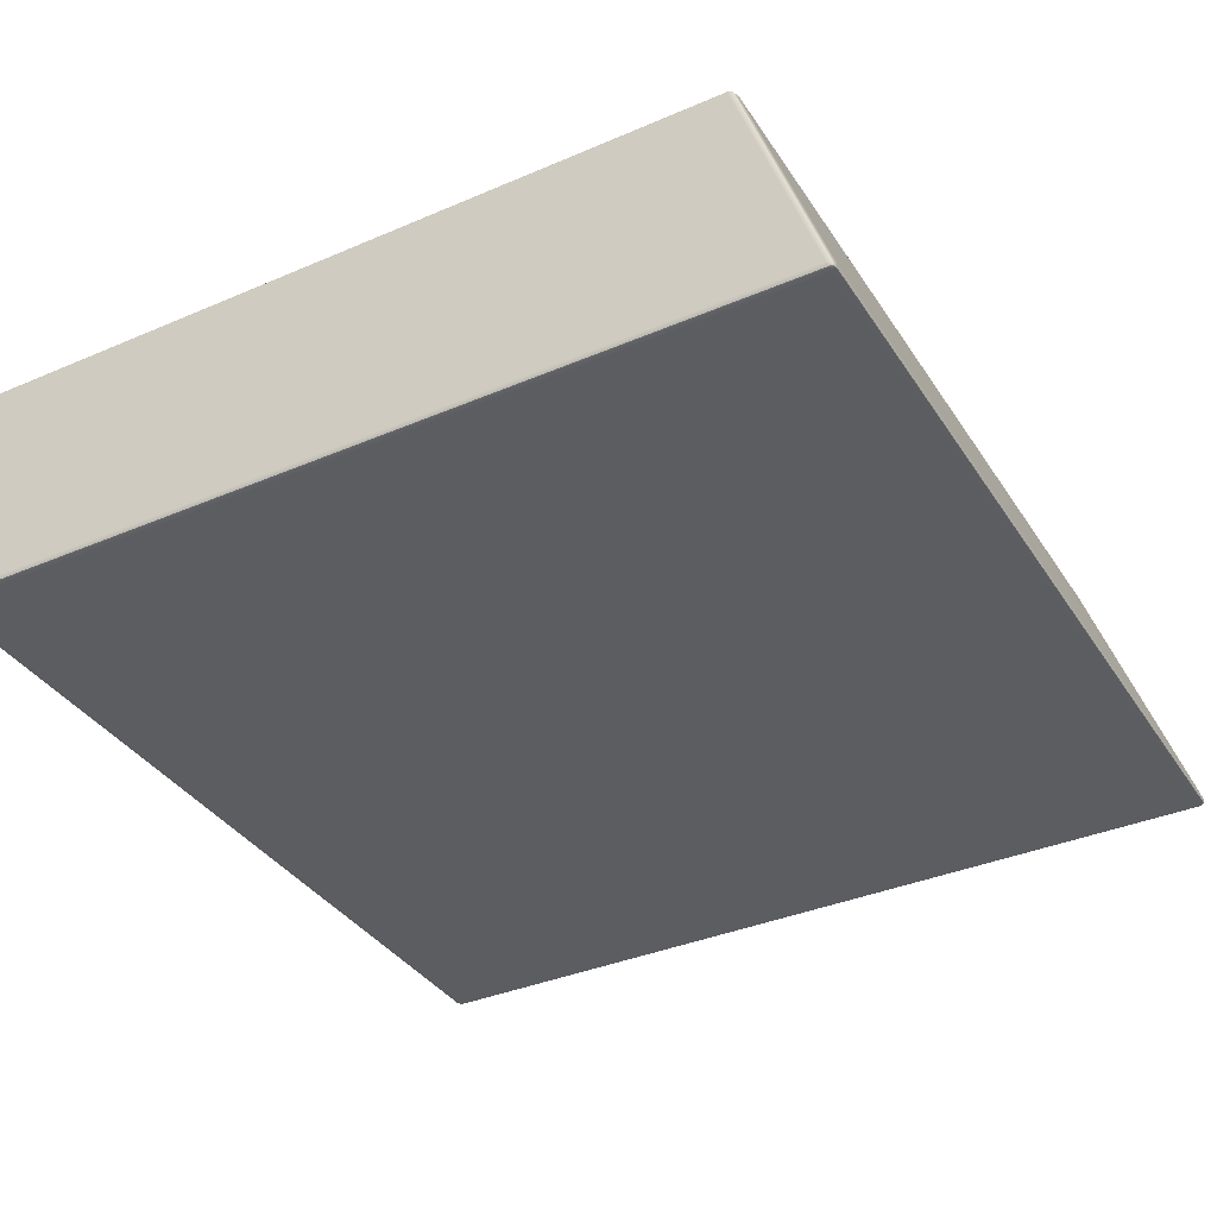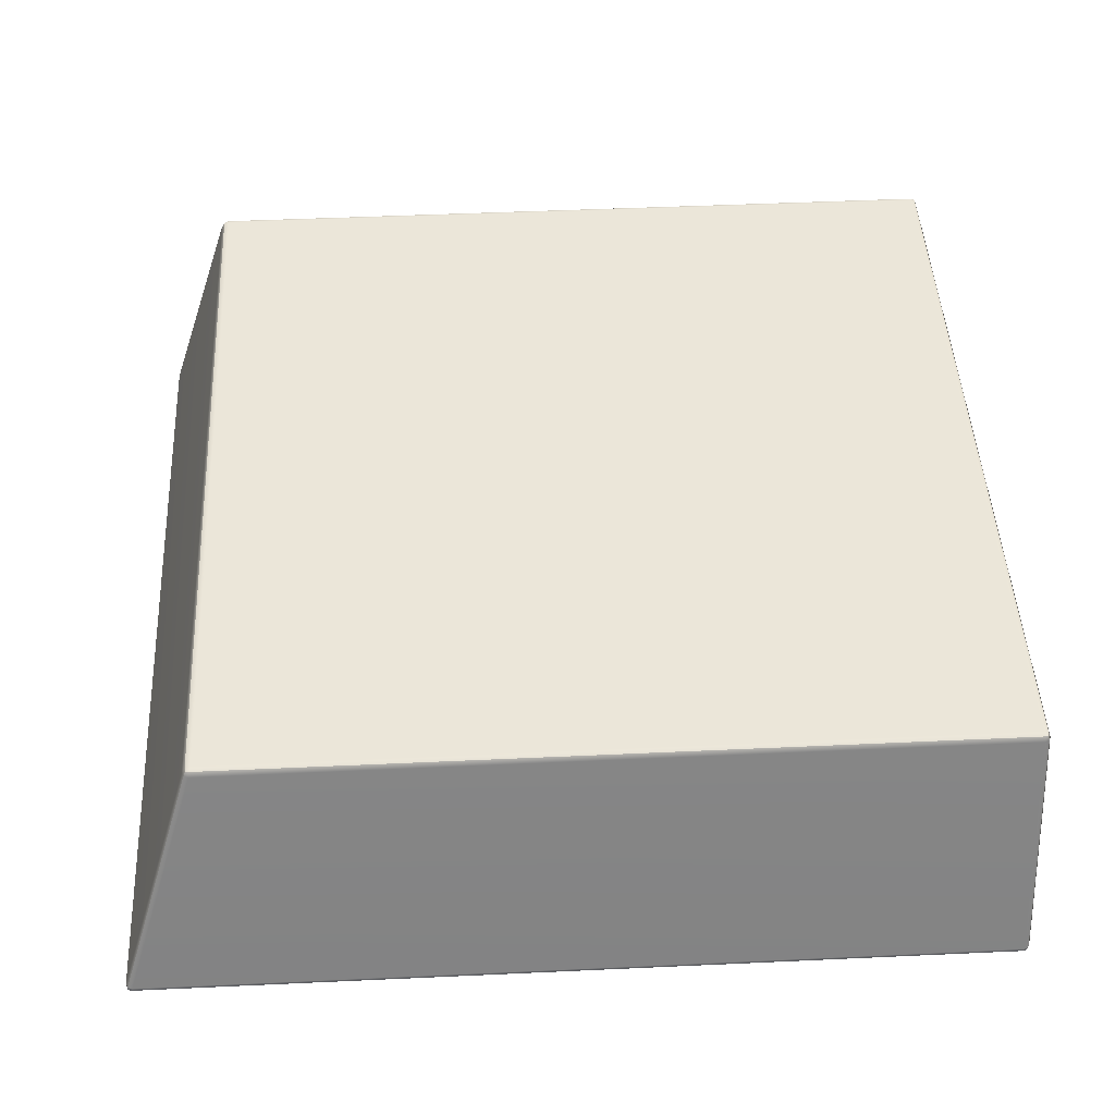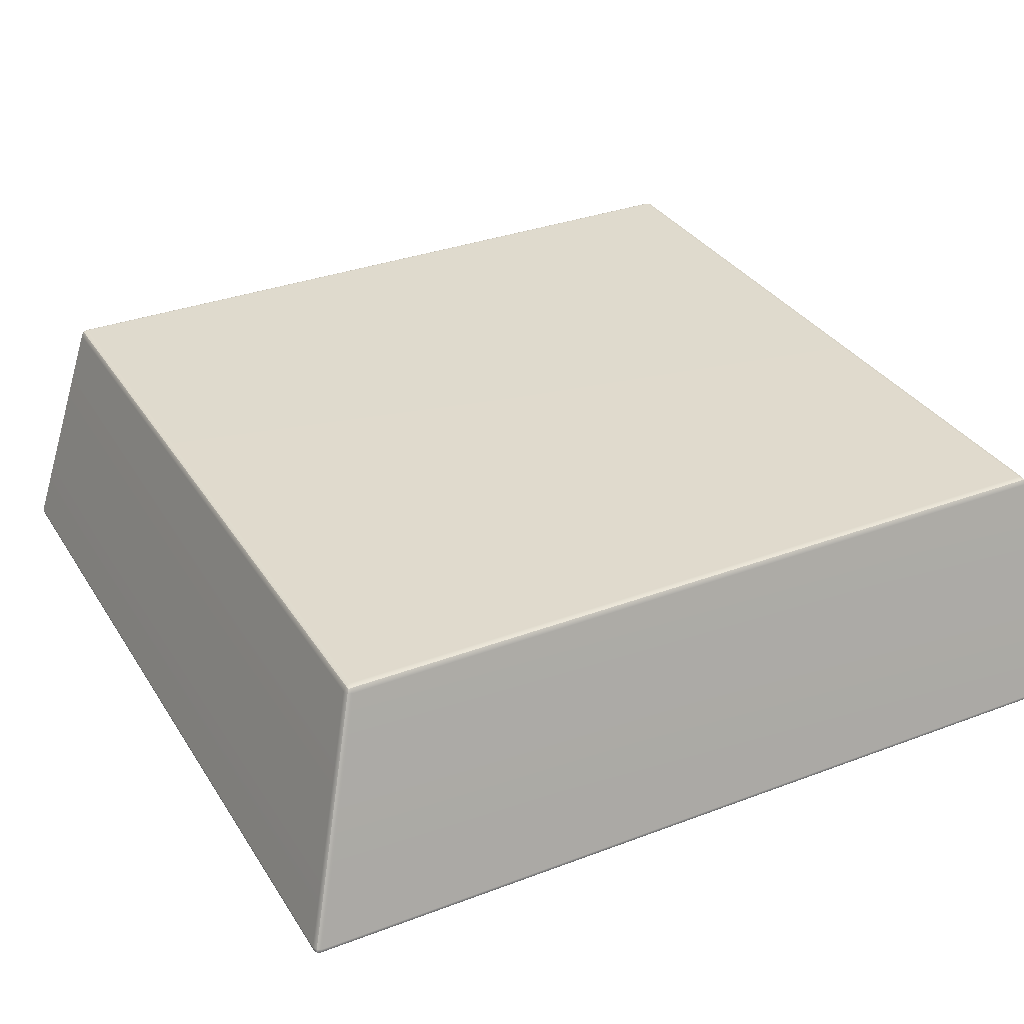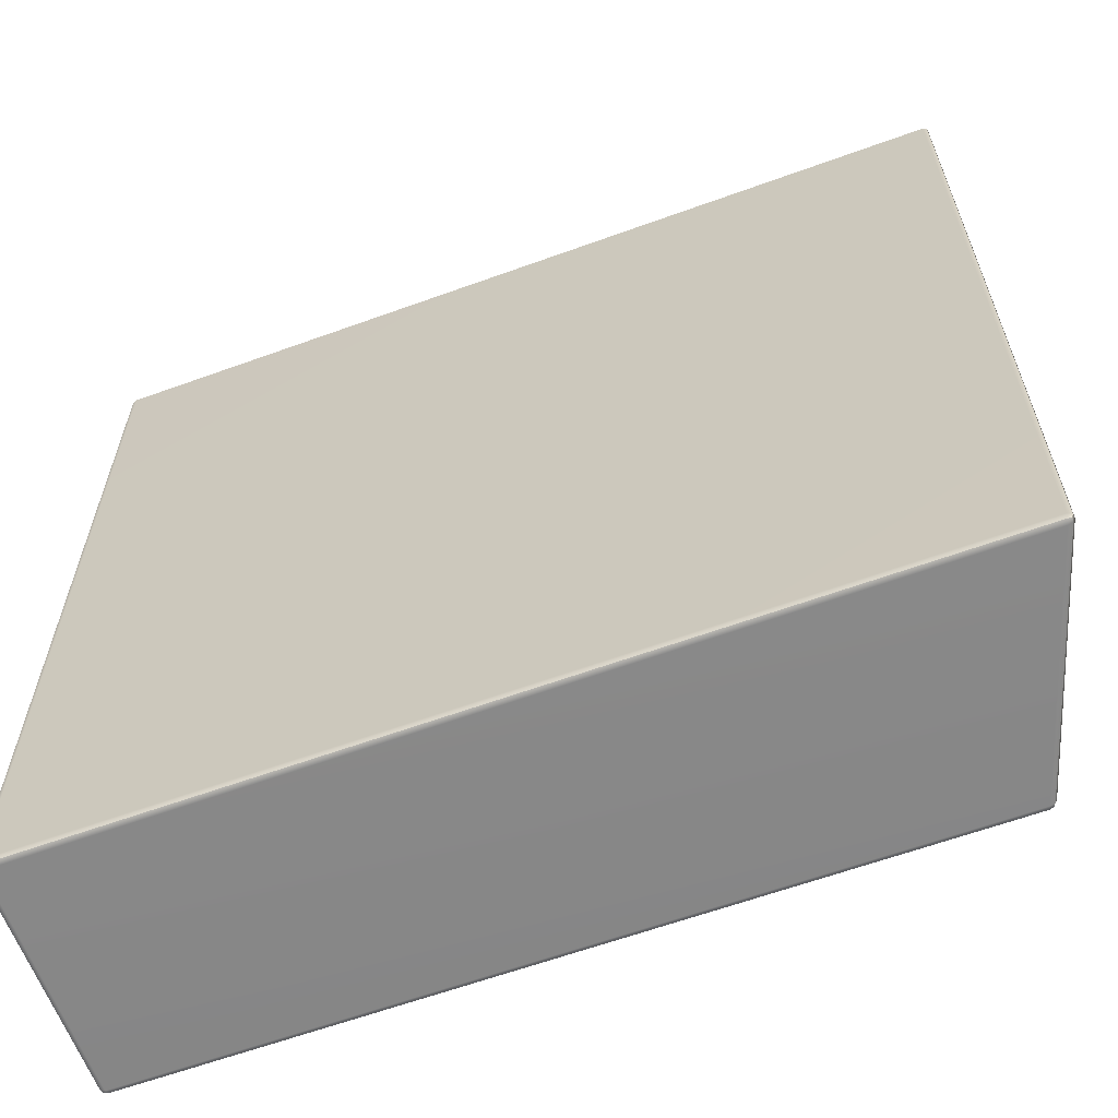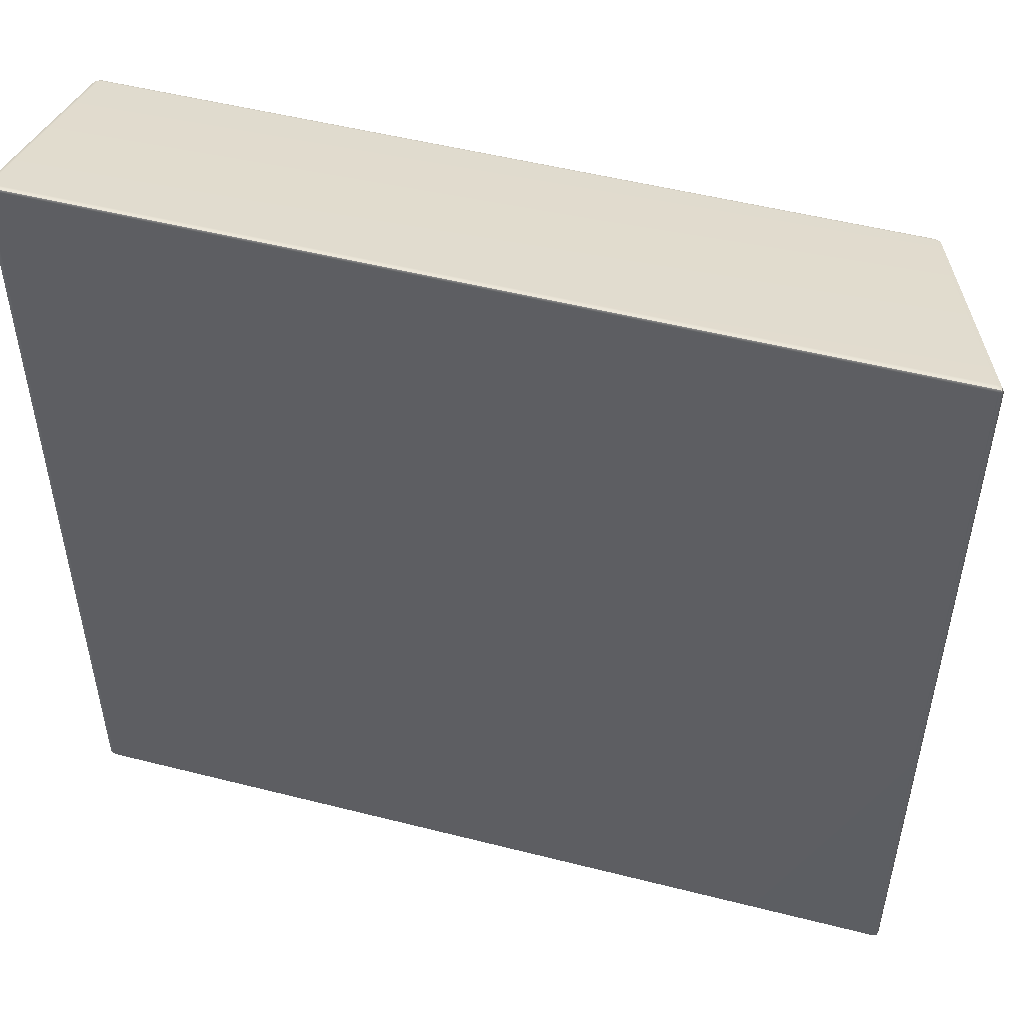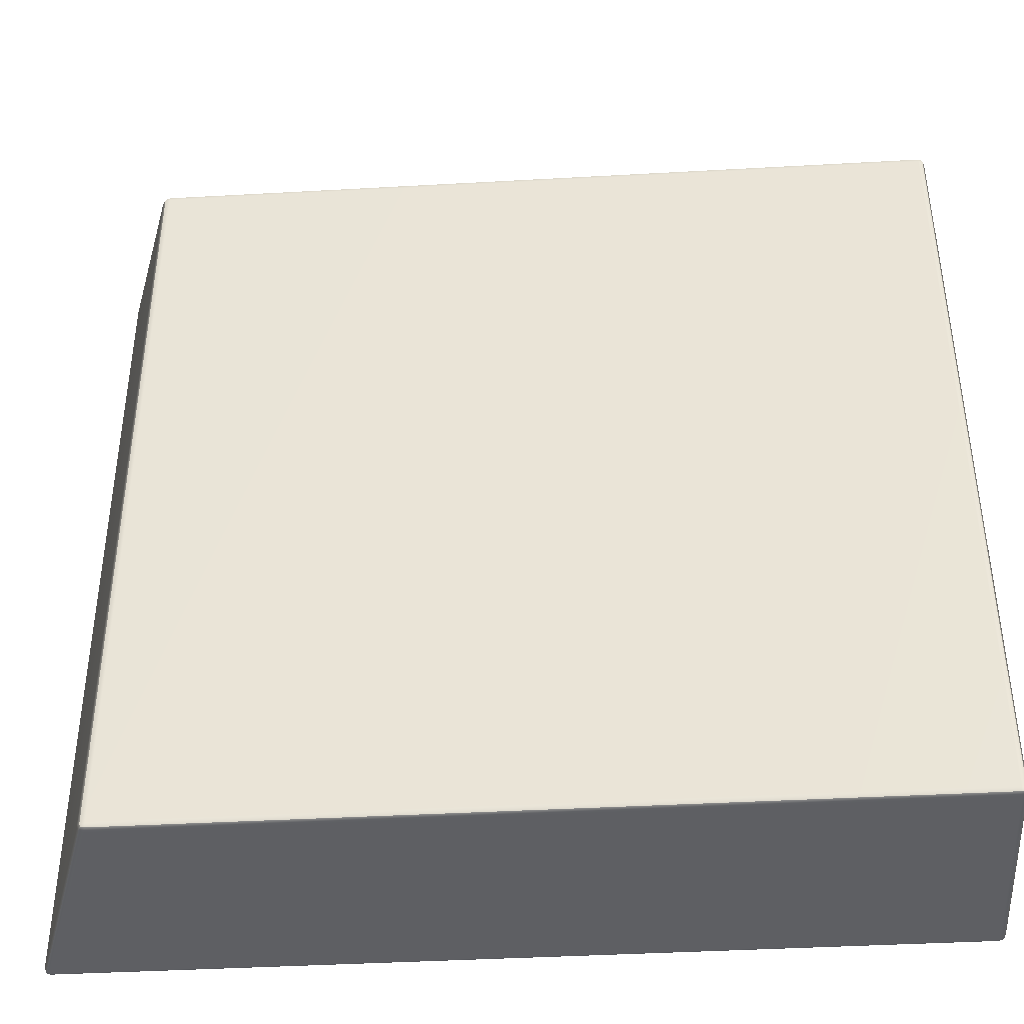
<metadata>
{"format":"obj","ext":"obj","renderer":"f3d","projection":"perspective","resolution":1024,"background":"white","views":[{"elev":-36.6,"azim":-60.9,"up":"+Y"},{"elev":47.0,"azim":87.0,"up":"+Y"},{"elev":33.0,"azim":62.5,"up":"+Y"},{"elev":-62.5,"azim":20.2,"up":"+Z"},{"elev":51.0,"azim":15.5,"up":"+Z"},{"elev":-41.2,"azim":-176.1,"up":"+Z"}]}
</metadata>
<code>
g default
v -273.8 -73.84 270.5
v -271 -75 271
v -271 -73.8 273.3
v -271 -71.21 273.7
v -273.8 -71.1 272.5
v -275 -71 269.5
v 273.4 -73.82 270.5
v 273.7 -71.21 269.5
v 272.5 -71.21 272.5
v 269.5 -71.21 273.7
v 270.5 -73.82 273.4
v 271 -75 271
v -273.8 73.82 221.3
v -275 71 222.1
v -273.8 71.1 225.1
v -271 71.21 226.3
v -271 73.95 224.2
v -271 75 221
v 224.3 73.94 221.3
v 221 75 221
v 221.3 73.94 224.3
v 222.1 71.21 226.3
v 225 71.21 225
v 226.3 71.21 222.1
v -273.8 71 -273.8
v -275 71 -271
v -273.8 73.83 -271
v -271 75 -271
v -271 73.83 -273.8
v -271 71 -275
v 225.1 71.1 -273.8
v 222.1 71 -275
v 221.3 73.82 -273.8
v 221 75 -271
v 224.2 73.95 -271
v 226.3 71.21 -271
v -273.8 -73.83 -271
v -275 -71 -271
v -273.8 -71 -273.8
v -271 -71 -275
v -271 -73.83 -273.8
v -271 -75 -271
v 273.3 -73.8 -271
v 271 -75 -271
v 270.5 -73.84 -273.8
v 269.5 -71 -275
v 272.5 -71.1 -273.8
v 273.7 -71.21 -271
v -273.3 -73.3 272.6
v 272.6 -73.3 272.6
v -273.3 73.39 223.8
v 223.8 73.46 223.8
v -273.3 73.31 -273.3
v 223.8 73.39 -273.3
v -273.3 -73.31 -273.3
v 272.6 -73.3 -273.3
g pCube1
f 2 1 37 42
f 1 6 38 37
f 4 3 11 10
f 3 2 12 11
f 6 5 15 14
f 5 4 16 15
f 8 7 43 48
f 7 12 44 43
f 10 9 23 22
f 9 8 24 23
f 14 13 27 26
f 13 18 28 27
f 18 17 21 20
f 17 16 22 21
f 20 19 35 34
f 19 24 36 35
f 26 25 39 38
f 25 30 40 39
f 30 29 33 32
f 29 28 34 33
f 32 31 47 46
f 31 36 48 47
f 42 41 45 44
f 41 40 46 45
f 4 10 22 16
f 18 20 34 28
f 30 32 46 40
f 42 44 12 2
f 8 48 36 24
f 38 6 14 26
f 5 6 1 49
f 1 2 3 49
f 3 4 5 49
f 11 12 7 50
f 7 8 9 50
f 9 10 11 50
f 17 18 13 51
f 13 14 15 51
f 15 16 17 51
f 23 24 19 52
f 19 20 21 52
f 21 22 23 52
f 29 30 25 53
f 25 26 27 53
f 27 28 29 53
f 35 36 31 54
f 31 32 33 54
f 33 34 35 54
f 41 42 37 55
f 37 38 39 55
f 39 40 41 55
f 47 48 43 56
f 43 44 45 56
f 45 46 47 56

</code>
